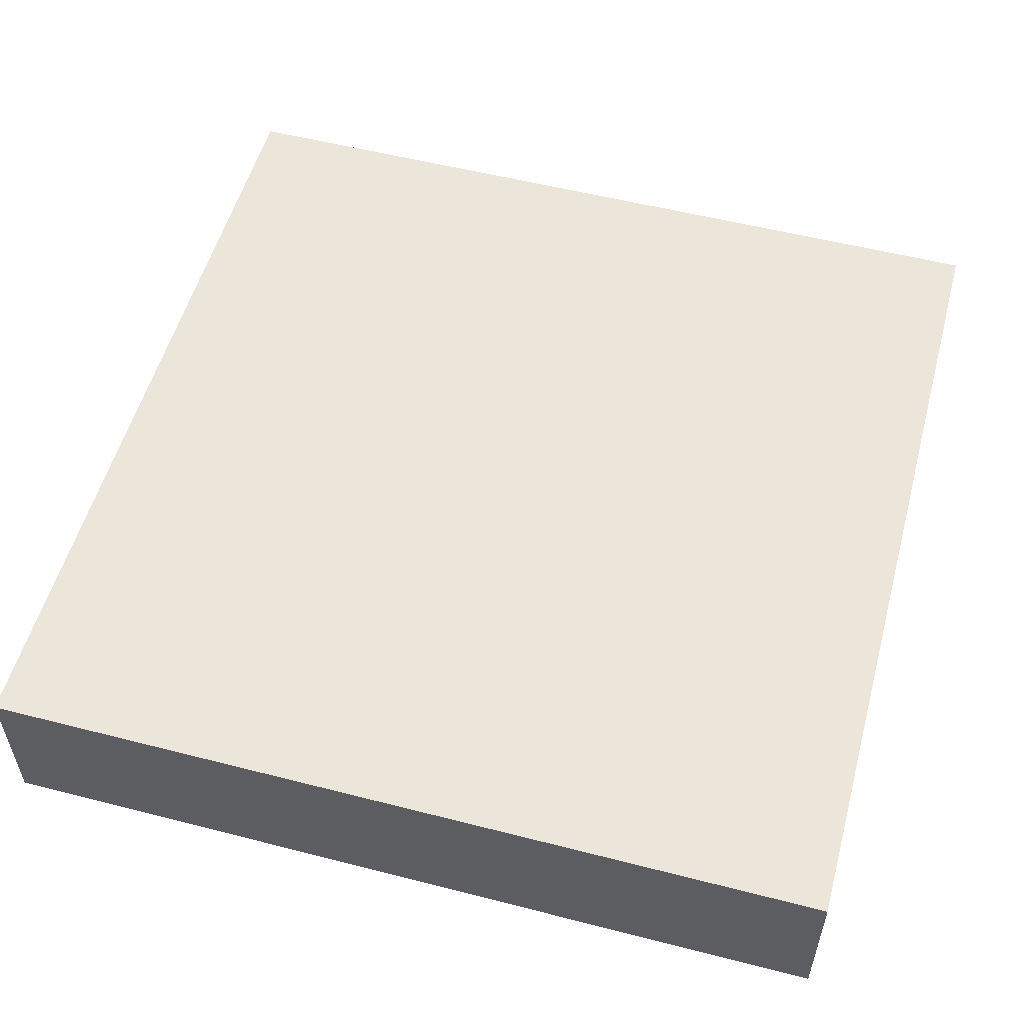
<metadata>
{"format":"obj","ext":"obj","renderer":"f3d","projection":"perspective","resolution":1024,"background":"white","views":[{"elev":54.5,"azim":-164.8,"up":"+Y"}]}
</metadata>
<code>
v 16 1 32
v 16 0 32
v 16 0 33
v 16 1 33
v 17 0 32
v 17 0 33
v 17 1 32
v 16 2 32
v 16 2 33
v 17 2 32
v 16 3 32
v 16 3 33
v 17 3 33
v 17 3 32
v 18 0 32
v 18 0 33
v 18 1 32
v 18 2 32
v 18 3 33
v 18 3 32
v 19 0 32
v 19 0 33
v 19 1 32
v 19 2 32
v 19 3 33
v 19 3 32
v 20 0 32
v 20 0 33
v 20 1 32
v 20 2 32
v 20 3 33
v 20 3 32
v 21 0 32
v 21 0 33
v 21 1 32
v 21 2 32
v 21 3 33
v 21 3 32
v 22 0 32
v 22 0 33
v 22 1 32
v 22 2 32
v 22 3 33
v 22 3 32
v 23 0 32
v 23 0 33
v 23 1 32
v 23 2 32
v 23 3 33
v 23 3 32
v 24 0 32
v 24 0 33
v 24 1 32
v 24 2 32
v 24 3 33
v 24 3 32
v 25 0 32
v 25 0 33
v 25 1 32
v 25 2 32
v 25 3 33
v 25 3 32
v 26 0 32
v 26 0 33
v 26 1 32
v 26 2 32
v 26 3 33
v 26 3 32
v 27 0 32
v 27 0 33
v 27 1 32
v 27 2 32
v 27 3 33
v 27 3 32
v 28 0 32
v 28 0 33
v 28 1 32
v 28 2 32
v 28 3 33
v 28 3 32
v 29 0 32
v 29 0 33
v 29 1 32
v 29 2 32
v 29 3 33
v 29 3 32
v 30 0 32
v 30 0 33
v 30 1 32
v 30 2 32
v 30 3 33
v 30 3 32
v 31 0 32
v 31 0 33
v 31 1 32
v 31 2 32
v 31 3 33
v 31 3 32
v 32 1 33
v 32 0 33
v 32 0 32
v 32 1 32
v 32 2 33
v 32 2 32
v 32 3 33
v 32 3 32
v 16 0 34
v 16 1 34
v 17 0 34
v 16 2 34
v 16 3 34
v 17 3 34
v 18 0 34
v 18 3 34
v 19 0 34
v 19 3 34
v 20 0 34
v 20 3 34
v 21 0 34
v 21 3 34
v 22 0 34
v 22 3 34
v 23 0 34
v 23 3 34
v 24 0 34
v 24 3 34
v 25 0 34
v 25 3 34
v 26 0 34
v 26 3 34
v 27 0 34
v 27 3 34
v 28 0 34
v 28 3 34
v 29 0 34
v 29 3 34
v 30 0 34
v 30 3 34
v 31 0 34
v 31 3 34
v 32 1 34
v 32 0 34
v 32 2 34
v 32 3 34
v 16 0 35
v 16 1 35
v 17 0 35
v 16 2 35
v 16 3 35
v 17 3 35
v 18 0 35
v 18 3 35
v 19 0 35
v 19 3 35
v 20 0 35
v 20 3 35
v 21 0 35
v 21 3 35
v 22 0 35
v 22 3 35
v 23 0 35
v 23 3 35
v 24 0 35
v 24 3 35
v 25 0 35
v 25 3 35
v 26 0 35
v 26 3 35
v 27 0 35
v 27 3 35
v 28 0 35
v 28 3 35
v 29 0 35
v 29 3 35
v 30 0 35
v 30 3 35
v 31 0 35
v 31 3 35
v 32 1 35
v 32 0 35
v 32 2 35
v 32 3 35
v 16 0 36
v 16 1 36
v 17 0 36
v 16 2 36
v 16 3 36
v 17 3 36
v 18 0 36
v 18 3 36
v 19 0 36
v 19 3 36
v 20 0 36
v 20 3 36
v 21 0 36
v 21 3 36
v 22 0 36
v 22 3 36
v 23 0 36
v 23 3 36
v 24 0 36
v 24 3 36
v 25 0 36
v 25 3 36
v 26 0 36
v 26 3 36
v 27 0 36
v 27 3 36
v 28 0 36
v 28 3 36
v 29 0 36
v 29 3 36
v 30 0 36
v 30 3 36
v 31 0 36
v 31 3 36
v 32 1 36
v 32 0 36
v 32 2 36
v 32 3 36
v 16 0 37
v 16 1 37
v 17 0 37
v 16 2 37
v 16 3 37
v 17 3 37
v 18 0 37
v 18 3 37
v 19 0 37
v 19 3 37
v 20 0 37
v 20 3 37
v 21 0 37
v 21 3 37
v 22 0 37
v 22 3 37
v 23 0 37
v 23 3 37
v 24 0 37
v 24 3 37
v 25 0 37
v 25 3 37
v 26 0 37
v 26 3 37
v 27 0 37
v 27 3 37
v 28 0 37
v 28 3 37
v 29 0 37
v 29 3 37
v 30 0 37
v 30 3 37
v 31 0 37
v 31 3 37
v 32 1 37
v 32 0 37
v 32 2 37
v 32 3 37
v 16 0 38
v 16 1 38
v 17 0 38
v 16 2 38
v 16 3 38
v 17 3 38
v 18 0 38
v 18 3 38
v 19 0 38
v 19 3 38
v 20 0 38
v 20 3 38
v 21 0 38
v 21 3 38
v 22 0 38
v 22 3 38
v 23 0 38
v 23 3 38
v 24 0 38
v 24 3 38
v 25 0 38
v 25 3 38
v 26 0 38
v 26 3 38
v 27 0 38
v 27 3 38
v 28 0 38
v 28 3 38
v 29 0 38
v 29 3 38
v 30 0 38
v 30 3 38
v 31 0 38
v 31 3 38
v 32 1 38
v 32 0 38
v 32 2 38
v 32 3 38
v 16 0 39
v 16 1 39
v 17 0 39
v 16 2 39
v 16 3 39
v 17 3 39
v 18 0 39
v 18 3 39
v 19 0 39
v 19 3 39
v 20 0 39
v 20 3 39
v 21 0 39
v 21 3 39
v 22 0 39
v 22 3 39
v 23 0 39
v 23 3 39
v 24 0 39
v 24 3 39
v 25 0 39
v 25 3 39
v 26 0 39
v 26 3 39
v 27 0 39
v 27 3 39
v 28 0 39
v 28 3 39
v 29 0 39
v 29 3 39
v 30 0 39
v 30 3 39
v 31 0 39
v 31 3 39
v 32 1 39
v 32 0 39
v 32 2 39
v 32 3 39
v 16 0 40
v 16 1 40
v 17 0 40
v 16 2 40
v 16 3 40
v 17 3 40
v 18 0 40
v 18 3 40
v 19 0 40
v 19 3 40
v 20 0 40
v 20 3 40
v 21 0 40
v 21 3 40
v 22 0 40
v 22 3 40
v 23 0 40
v 23 3 40
v 24 0 40
v 24 3 40
v 25 0 40
v 25 3 40
v 26 0 40
v 26 3 40
v 27 0 40
v 27 3 40
v 28 0 40
v 28 3 40
v 29 0 40
v 29 3 40
v 30 0 40
v 30 3 40
v 31 0 40
v 31 3 40
v 32 1 40
v 32 0 40
v 32 2 40
v 32 3 40
v 16 0 41
v 16 1 41
v 17 0 41
v 16 2 41
v 16 3 41
v 17 3 41
v 18 0 41
v 18 3 41
v 19 0 41
v 19 3 41
v 20 0 41
v 20 3 41
v 21 0 41
v 21 3 41
v 22 0 41
v 22 3 41
v 23 0 41
v 23 3 41
v 24 0 41
v 24 3 41
v 25 0 41
v 25 3 41
v 26 0 41
v 26 3 41
v 27 0 41
v 27 3 41
v 28 0 41
v 28 3 41
v 29 0 41
v 29 3 41
v 30 0 41
v 30 3 41
v 31 0 41
v 31 3 41
v 32 1 41
v 32 0 41
v 32 2 41
v 32 3 41
v 16 0 42
v 16 1 42
v 17 0 42
v 16 2 42
v 16 3 42
v 17 3 42
v 18 0 42
v 18 3 42
v 19 0 42
v 19 3 42
v 20 0 42
v 20 3 42
v 21 0 42
v 21 3 42
v 22 0 42
v 22 3 42
v 23 0 42
v 23 3 42
v 24 0 42
v 24 3 42
v 25 0 42
v 25 3 42
v 26 0 42
v 26 3 42
v 27 0 42
v 27 3 42
v 28 0 42
v 28 3 42
v 29 0 42
v 29 3 42
v 30 0 42
v 30 3 42
v 31 0 42
v 31 3 42
v 32 1 42
v 32 0 42
v 32 2 42
v 32 3 42
v 16 0 43
v 16 1 43
v 17 0 43
v 16 2 43
v 16 3 43
v 17 3 43
v 18 0 43
v 18 3 43
v 19 0 43
v 19 3 43
v 20 0 43
v 20 3 43
v 21 0 43
v 21 3 43
v 22 0 43
v 22 3 43
v 23 0 43
v 23 3 43
v 24 0 43
v 24 3 43
v 25 0 43
v 25 3 43
v 26 0 43
v 26 3 43
v 27 0 43
v 27 3 43
v 28 0 43
v 28 3 43
v 29 0 43
v 29 3 43
v 30 0 43
v 30 3 43
v 31 0 43
v 31 3 43
v 32 1 43
v 32 0 43
v 32 2 43
v 32 3 43
v 16 0 44
v 16 1 44
v 17 0 44
v 16 2 44
v 16 3 44
v 17 3 44
v 18 0 44
v 18 3 44
v 19 0 44
v 19 3 44
v 20 0 44
v 20 3 44
v 21 0 44
v 21 3 44
v 22 0 44
v 22 3 44
v 23 0 44
v 23 3 44
v 24 0 44
v 24 3 44
v 25 0 44
v 25 3 44
v 26 0 44
v 26 3 44
v 27 0 44
v 27 3 44
v 28 0 44
v 28 3 44
v 29 0 44
v 29 3 44
v 30 0 44
v 30 3 44
v 31 0 44
v 31 3 44
v 32 1 44
v 32 0 44
v 32 2 44
v 32 3 44
v 16 0 45
v 16 1 45
v 17 0 45
v 16 2 45
v 16 3 45
v 17 3 45
v 18 0 45
v 18 3 45
v 19 0 45
v 19 3 45
v 20 0 45
v 20 3 45
v 21 0 45
v 21 3 45
v 22 0 45
v 22 3 45
v 23 0 45
v 23 3 45
v 24 0 45
v 24 3 45
v 25 0 45
v 25 3 45
v 26 0 45
v 26 3 45
v 27 0 45
v 27 3 45
v 28 0 45
v 28 3 45
v 29 0 45
v 29 3 45
v 30 0 45
v 30 3 45
v 31 0 45
v 31 3 45
v 32 1 45
v 32 0 45
v 32 2 45
v 32 3 45
v 16 0 46
v 16 1 46
v 17 0 46
v 16 2 46
v 16 3 46
v 17 3 46
v 18 0 46
v 18 3 46
v 19 0 46
v 19 3 46
v 20 0 46
v 20 3 46
v 21 0 46
v 21 3 46
v 22 0 46
v 22 3 46
v 23 0 46
v 23 3 46
v 24 0 46
v 24 3 46
v 25 0 46
v 25 3 46
v 26 0 46
v 26 3 46
v 27 0 46
v 27 3 46
v 28 0 46
v 28 3 46
v 29 0 46
v 29 3 46
v 30 0 46
v 30 3 46
v 31 0 46
v 31 3 46
v 32 1 46
v 32 0 46
v 32 2 46
v 32 3 46
v 16 0 47
v 16 1 47
v 17 0 47
v 16 2 47
v 16 3 47
v 17 3 47
v 18 0 47
v 18 3 47
v 19 0 47
v 19 3 47
v 20 0 47
v 20 3 47
v 21 0 47
v 21 3 47
v 22 0 47
v 22 3 47
v 23 0 47
v 23 3 47
v 24 0 47
v 24 3 47
v 25 0 47
v 25 3 47
v 26 0 47
v 26 3 47
v 27 0 47
v 27 3 47
v 28 0 47
v 28 3 47
v 29 0 47
v 29 3 47
v 30 0 47
v 30 3 47
v 31 0 47
v 31 3 47
v 32 1 47
v 32 0 47
v 32 2 47
v 32 3 47
v 16 0 48
v 16 1 48
v 17 0 48
v 17 1 48
v 16 2 48
v 17 2 48
v 16 3 48
v 17 3 48
v 18 0 48
v 18 1 48
v 18 2 48
v 18 3 48
v 19 0 48
v 19 1 48
v 19 2 48
v 19 3 48
v 20 0 48
v 20 1 48
v 20 2 48
v 20 3 48
v 21 0 48
v 21 1 48
v 21 2 48
v 21 3 48
v 22 0 48
v 22 1 48
v 22 2 48
v 22 3 48
v 23 0 48
v 23 1 48
v 23 2 48
v 23 3 48
v 24 0 48
v 24 1 48
v 24 2 48
v 24 3 48
v 25 0 48
v 25 1 48
v 25 2 48
v 25 3 48
v 26 0 48
v 26 1 48
v 26 2 48
v 26 3 48
v 27 0 48
v 27 1 48
v 27 2 48
v 27 3 48
v 28 0 48
v 28 1 48
v 28 2 48
v 28 3 48
v 29 0 48
v 29 1 48
v 29 2 48
v 29 3 48
v 30 0 48
v 30 1 48
v 30 2 48
v 30 3 48
v 31 0 48
v 31 1 48
v 31 2 48
v 31 3 48
v 32 1 48
v 32 0 48
v 32 2 48
v 32 3 48
g x
f 1 2 3 4
f 3 2 5 6
f 7 5 2 1
f 8 1 4 9
f 10 7 1 8
f 11 8 9 12
f 11 12 13 14
f 14 10 8 11
f 6 5 15 16
f 17 15 5 7
f 18 17 7 10
f 14 13 19 20
f 20 18 10 14
f 16 15 21 22
f 23 21 15 17
f 24 23 17 18
f 20 19 25 26
f 26 24 18 20
f 22 21 27 28
f 29 27 21 23
f 30 29 23 24
f 26 25 31 32
f 32 30 24 26
f 28 27 33 34
f 35 33 27 29
f 36 35 29 30
f 32 31 37 38
f 38 36 30 32
f 34 33 39 40
f 41 39 33 35
f 42 41 35 36
f 38 37 43 44
f 44 42 36 38
f 40 39 45 46
f 47 45 39 41
f 48 47 41 42
f 44 43 49 50
f 50 48 42 44
f 46 45 51 52
f 53 51 45 47
f 54 53 47 48
f 50 49 55 56
f 56 54 48 50
f 52 51 57 58
f 59 57 51 53
f 60 59 53 54
f 56 55 61 62
f 62 60 54 56
f 58 57 63 64
f 65 63 57 59
f 66 65 59 60
f 62 61 67 68
f 68 66 60 62
f 64 63 69 70
f 71 69 63 65
f 72 71 65 66
f 68 67 73 74
f 74 72 66 68
f 70 69 75 76
f 77 75 69 71
f 78 77 71 72
f 74 73 79 80
f 80 78 72 74
f 76 75 81 82
f 83 81 75 77
f 84 83 77 78
f 80 79 85 86
f 86 84 78 80
f 82 81 87 88
f 89 87 81 83
f 90 89 83 84
f 86 85 91 92
f 92 90 84 86
f 88 87 93 94
f 95 93 87 89
f 96 95 89 90
f 92 91 97 98
f 98 96 90 92
f 99 100 101 102
f 94 93 101 100
f 102 101 93 95
f 103 99 102 104
f 104 102 95 96
f 105 103 104 106
f 98 97 105 106
f 106 104 96 98
f 4 3 107 108
f 107 3 6 109
f 9 4 108 110
f 12 9 110 111
f 12 111 112 13
f 109 6 16 113
f 13 112 114 19
f 113 16 22 115
f 19 114 116 25
f 115 22 28 117
f 25 116 118 31
f 117 28 34 119
f 31 118 120 37
f 119 34 40 121
f 37 120 122 43
f 121 40 46 123
f 43 122 124 49
f 123 46 52 125
f 49 124 126 55
f 125 52 58 127
f 55 126 128 61
f 127 58 64 129
f 61 128 130 67
f 129 64 70 131
f 67 130 132 73
f 131 70 76 133
f 73 132 134 79
f 133 76 82 135
f 79 134 136 85
f 135 82 88 137
f 85 136 138 91
f 137 88 94 139
f 91 138 140 97
f 141 142 100 99
f 139 94 100 142
f 143 141 99 103
f 144 143 103 105
f 97 140 144 105
f 108 107 145 146
f 145 107 109 147
f 110 108 146 148
f 111 110 148 149
f 111 149 150 112
f 147 109 113 151
f 112 150 152 114
f 151 113 115 153
f 114 152 154 116
f 153 115 117 155
f 116 154 156 118
f 155 117 119 157
f 118 156 158 120
f 157 119 121 159
f 120 158 160 122
f 159 121 123 161
f 122 160 162 124
f 161 123 125 163
f 124 162 164 126
f 163 125 127 165
f 126 164 166 128
f 165 127 129 167
f 128 166 168 130
f 167 129 131 169
f 130 168 170 132
f 169 131 133 171
f 132 170 172 134
f 171 133 135 173
f 134 172 174 136
f 173 135 137 175
f 136 174 176 138
f 175 137 139 177
f 138 176 178 140
f 179 180 142 141
f 177 139 142 180
f 181 179 141 143
f 182 181 143 144
f 140 178 182 144
f 146 145 183 184
f 183 145 147 185
f 148 146 184 186
f 149 148 186 187
f 149 187 188 150
f 185 147 151 189
f 150 188 190 152
f 189 151 153 191
f 152 190 192 154
f 191 153 155 193
f 154 192 194 156
f 193 155 157 195
f 156 194 196 158
f 195 157 159 197
f 158 196 198 160
f 197 159 161 199
f 160 198 200 162
f 199 161 163 201
f 162 200 202 164
f 201 163 165 203
f 164 202 204 166
f 203 165 167 205
f 166 204 206 168
f 205 167 169 207
f 168 206 208 170
f 207 169 171 209
f 170 208 210 172
f 209 171 173 211
f 172 210 212 174
f 211 173 175 213
f 174 212 214 176
f 213 175 177 215
f 176 214 216 178
f 217 218 180 179
f 215 177 180 218
f 219 217 179 181
f 220 219 181 182
f 178 216 220 182
f 184 183 221 222
f 221 183 185 223
f 186 184 222 224
f 187 186 224 225
f 187 225 226 188
f 223 185 189 227
f 188 226 228 190
f 227 189 191 229
f 190 228 230 192
f 229 191 193 231
f 192 230 232 194
f 231 193 195 233
f 194 232 234 196
f 233 195 197 235
f 196 234 236 198
f 235 197 199 237
f 198 236 238 200
f 237 199 201 239
f 200 238 240 202
f 239 201 203 241
f 202 240 242 204
f 241 203 205 243
f 204 242 244 206
f 243 205 207 245
f 206 244 246 208
f 245 207 209 247
f 208 246 248 210
f 247 209 211 249
f 210 248 250 212
f 249 211 213 251
f 212 250 252 214
f 251 213 215 253
f 214 252 254 216
f 255 256 218 217
f 253 215 218 256
f 257 255 217 219
f 258 257 219 220
f 216 254 258 220
f 222 221 259 260
f 259 221 223 261
f 224 222 260 262
f 225 224 262 263
f 225 263 264 226
f 261 223 227 265
f 226 264 266 228
f 265 227 229 267
f 228 266 268 230
f 267 229 231 269
f 230 268 270 232
f 269 231 233 271
f 232 270 272 234
f 271 233 235 273
f 234 272 274 236
f 273 235 237 275
f 236 274 276 238
f 275 237 239 277
f 238 276 278 240
f 277 239 241 279
f 240 278 280 242
f 279 241 243 281
f 242 280 282 244
f 281 243 245 283
f 244 282 284 246
f 283 245 247 285
f 246 284 286 248
f 285 247 249 287
f 248 286 288 250
f 287 249 251 289
f 250 288 290 252
f 289 251 253 291
f 252 290 292 254
f 293 294 256 255
f 291 253 256 294
f 295 293 255 257
f 296 295 257 258
f 254 292 296 258
f 260 259 297 298
f 297 259 261 299
f 262 260 298 300
f 263 262 300 301
f 263 301 302 264
f 299 261 265 303
f 264 302 304 266
f 303 265 267 305
f 266 304 306 268
f 305 267 269 307
f 268 306 308 270
f 307 269 271 309
f 270 308 310 272
f 309 271 273 311
f 272 310 312 274
f 311 273 275 313
f 274 312 314 276
f 313 275 277 315
f 276 314 316 278
f 315 277 279 317
f 278 316 318 280
f 317 279 281 319
f 280 318 320 282
f 319 281 283 321
f 282 320 322 284
f 321 283 285 323
f 284 322 324 286
f 323 285 287 325
f 286 324 326 288
f 325 287 289 327
f 288 326 328 290
f 327 289 291 329
f 290 328 330 292
f 331 332 294 293
f 329 291 294 332
f 333 331 293 295
f 334 333 295 296
f 292 330 334 296
f 298 297 335 336
f 335 297 299 337
f 300 298 336 338
f 301 300 338 339
f 301 339 340 302
f 337 299 303 341
f 302 340 342 304
f 341 303 305 343
f 304 342 344 306
f 343 305 307 345
f 306 344 346 308
f 345 307 309 347
f 308 346 348 310
f 347 309 311 349
f 310 348 350 312
f 349 311 313 351
f 312 350 352 314
f 351 313 315 353
f 314 352 354 316
f 353 315 317 355
f 316 354 356 318
f 355 317 319 357
f 318 356 358 320
f 357 319 321 359
f 320 358 360 322
f 359 321 323 361
f 322 360 362 324
f 361 323 325 363
f 324 362 364 326
f 363 325 327 365
f 326 364 366 328
f 365 327 329 367
f 328 366 368 330
f 369 370 332 331
f 367 329 332 370
f 371 369 331 333
f 372 371 333 334
f 330 368 372 334
f 336 335 373 374
f 373 335 337 375
f 338 336 374 376
f 339 338 376 377
f 339 377 378 340
f 375 337 341 379
f 340 378 380 342
f 379 341 343 381
f 342 380 382 344
f 381 343 345 383
f 344 382 384 346
f 383 345 347 385
f 346 384 386 348
f 385 347 349 387
f 348 386 388 350
f 387 349 351 389
f 350 388 390 352
f 389 351 353 391
f 352 390 392 354
f 391 353 355 393
f 354 392 394 356
f 393 355 357 395
f 356 394 396 358
f 395 357 359 397
f 358 396 398 360
f 397 359 361 399
f 360 398 400 362
f 399 361 363 401
f 362 400 402 364
f 401 363 365 403
f 364 402 404 366
f 403 365 367 405
f 366 404 406 368
f 407 408 370 369
f 405 367 370 408
f 409 407 369 371
f 410 409 371 372
f 368 406 410 372
f 374 373 411 412
f 411 373 375 413
f 376 374 412 414
f 377 376 414 415
f 377 415 416 378
f 413 375 379 417
f 378 416 418 380
f 417 379 381 419
f 380 418 420 382
f 419 381 383 421
f 382 420 422 384
f 421 383 385 423
f 384 422 424 386
f 423 385 387 425
f 386 424 426 388
f 425 387 389 427
f 388 426 428 390
f 427 389 391 429
f 390 428 430 392
f 429 391 393 431
f 392 430 432 394
f 431 393 395 433
f 394 432 434 396
f 433 395 397 435
f 396 434 436 398
f 435 397 399 437
f 398 436 438 400
f 437 399 401 439
f 400 438 440 402
f 439 401 403 441
f 402 440 442 404
f 441 403 405 443
f 404 442 444 406
f 445 446 408 407
f 443 405 408 446
f 447 445 407 409
f 448 447 409 410
f 406 444 448 410
f 412 411 449 450
f 449 411 413 451
f 414 412 450 452
f 415 414 452 453
f 415 453 454 416
f 451 413 417 455
f 416 454 456 418
f 455 417 419 457
f 418 456 458 420
f 457 419 421 459
f 420 458 460 422
f 459 421 423 461
f 422 460 462 424
f 461 423 425 463
f 424 462 464 426
f 463 425 427 465
f 426 464 466 428
f 465 427 429 467
f 428 466 468 430
f 467 429 431 469
f 430 468 470 432
f 469 431 433 471
f 432 470 472 434
f 471 433 435 473
f 434 472 474 436
f 473 435 437 475
f 436 474 476 438
f 475 437 439 477
f 438 476 478 440
f 477 439 441 479
f 440 478 480 442
f 479 441 443 481
f 442 480 482 444
f 483 484 446 445
f 481 443 446 484
f 485 483 445 447
f 486 485 447 448
f 444 482 486 448
f 450 449 487 488
f 487 449 451 489
f 452 450 488 490
f 453 452 490 491
f 453 491 492 454
f 489 451 455 493
f 454 492 494 456
f 493 455 457 495
f 456 494 496 458
f 495 457 459 497
f 458 496 498 460
f 497 459 461 499
f 460 498 500 462
f 499 461 463 501
f 462 500 502 464
f 501 463 465 503
f 464 502 504 466
f 503 465 467 505
f 466 504 506 468
f 505 467 469 507
f 468 506 508 470
f 507 469 471 509
f 470 508 510 472
f 509 471 473 511
f 472 510 512 474
f 511 473 475 513
f 474 512 514 476
f 513 475 477 515
f 476 514 516 478
f 515 477 479 517
f 478 516 518 480
f 517 479 481 519
f 480 518 520 482
f 521 522 484 483
f 519 481 484 522
f 523 521 483 485
f 524 523 485 486
f 482 520 524 486
f 488 487 525 526
f 525 487 489 527
f 490 488 526 528
f 491 490 528 529
f 491 529 530 492
f 527 489 493 531
f 492 530 532 494
f 531 493 495 533
f 494 532 534 496
f 533 495 497 535
f 496 534 536 498
f 535 497 499 537
f 498 536 538 500
f 537 499 501 539
f 500 538 540 502
f 539 501 503 541
f 502 540 542 504
f 541 503 505 543
f 504 542 544 506
f 543 505 507 545
f 506 544 546 508
f 545 507 509 547
f 508 546 548 510
f 547 509 511 549
f 510 548 550 512
f 549 511 513 551
f 512 550 552 514
f 551 513 515 553
f 514 552 554 516
f 553 515 517 555
f 516 554 556 518
f 555 517 519 557
f 518 556 558 520
f 559 560 522 521
f 557 519 522 560
f 561 559 521 523
f 562 561 523 524
f 520 558 562 524
f 526 525 563 564
f 563 525 527 565
f 528 526 564 566
f 529 528 566 567
f 529 567 568 530
f 565 527 531 569
f 530 568 570 532
f 569 531 533 571
f 532 570 572 534
f 571 533 535 573
f 534 572 574 536
f 573 535 537 575
f 536 574 576 538
f 575 537 539 577
f 538 576 578 540
f 577 539 541 579
f 540 578 580 542
f 579 541 543 581
f 542 580 582 544
f 581 543 545 583
f 544 582 584 546
f 583 545 547 585
f 546 584 586 548
f 585 547 549 587
f 548 586 588 550
f 587 549 551 589
f 550 588 590 552
f 589 551 553 591
f 552 590 592 554
f 591 553 555 593
f 554 592 594 556
f 593 555 557 595
f 556 594 596 558
f 597 598 560 559
f 595 557 560 598
f 599 597 559 561
f 600 599 561 562
f 558 596 600 562
f 564 563 601 602
f 601 563 565 603
f 566 564 602 604
f 567 566 604 605
f 567 605 606 568
f 603 565 569 607
f 568 606 608 570
f 607 569 571 609
f 570 608 610 572
f 609 571 573 611
f 572 610 612 574
f 611 573 575 613
f 574 612 614 576
f 613 575 577 615
f 576 614 616 578
f 615 577 579 617
f 578 616 618 580
f 617 579 581 619
f 580 618 620 582
f 619 581 583 621
f 582 620 622 584
f 621 583 585 623
f 584 622 624 586
f 623 585 587 625
f 586 624 626 588
f 625 587 589 627
f 588 626 628 590
f 627 589 591 629
f 590 628 630 592
f 629 591 593 631
f 592 630 632 594
f 631 593 595 633
f 594 632 634 596
f 635 636 598 597
f 633 595 598 636
f 637 635 597 599
f 638 637 599 600
f 596 634 638 600
f 602 601 639 640
f 639 601 603 641
f 640 639 641 642
f 604 602 640 643
f 643 640 642 644
f 605 604 643 645
f 605 645 646 606
f 645 643 644 646
f 641 603 607 647
f 642 641 647 648
f 644 642 648 649
f 606 646 650 608
f 646 644 649 650
f 647 607 609 651
f 648 647 651 652
f 649 648 652 653
f 608 650 654 610
f 650 649 653 654
f 651 609 611 655
f 652 651 655 656
f 653 652 656 657
f 610 654 658 612
f 654 653 657 658
f 655 611 613 659
f 656 655 659 660
f 657 656 660 661
f 612 658 662 614
f 658 657 661 662
f 659 613 615 663
f 660 659 663 664
f 661 660 664 665
f 614 662 666 616
f 662 661 665 666
f 663 615 617 667
f 664 663 667 668
f 665 664 668 669
f 616 666 670 618
f 666 665 669 670
f 667 617 619 671
f 668 667 671 672
f 669 668 672 673
f 618 670 674 620
f 670 669 673 674
f 671 619 621 675
f 672 671 675 676
f 673 672 676 677
f 620 674 678 622
f 674 673 677 678
f 675 621 623 679
f 676 675 679 680
f 677 676 680 681
f 622 678 682 624
f 678 677 681 682
f 679 623 625 683
f 680 679 683 684
f 681 680 684 685
f 624 682 686 626
f 682 681 685 686
f 683 625 627 687
f 684 683 687 688
f 685 684 688 689
f 626 686 690 628
f 686 685 689 690
f 687 627 629 691
f 688 687 691 692
f 689 688 692 693
f 628 690 694 630
f 690 689 693 694
f 691 629 631 695
f 692 691 695 696
f 693 692 696 697
f 630 694 698 632
f 694 693 697 698
f 695 631 633 699
f 696 695 699 700
f 697 696 700 701
f 632 698 702 634
f 698 697 701 702
f 703 704 636 635
f 699 633 636 704
f 700 699 704 703
f 705 703 635 637
f 701 700 703 705
f 706 705 637 638
f 634 702 706 638
f 702 701 705 706

</code>
